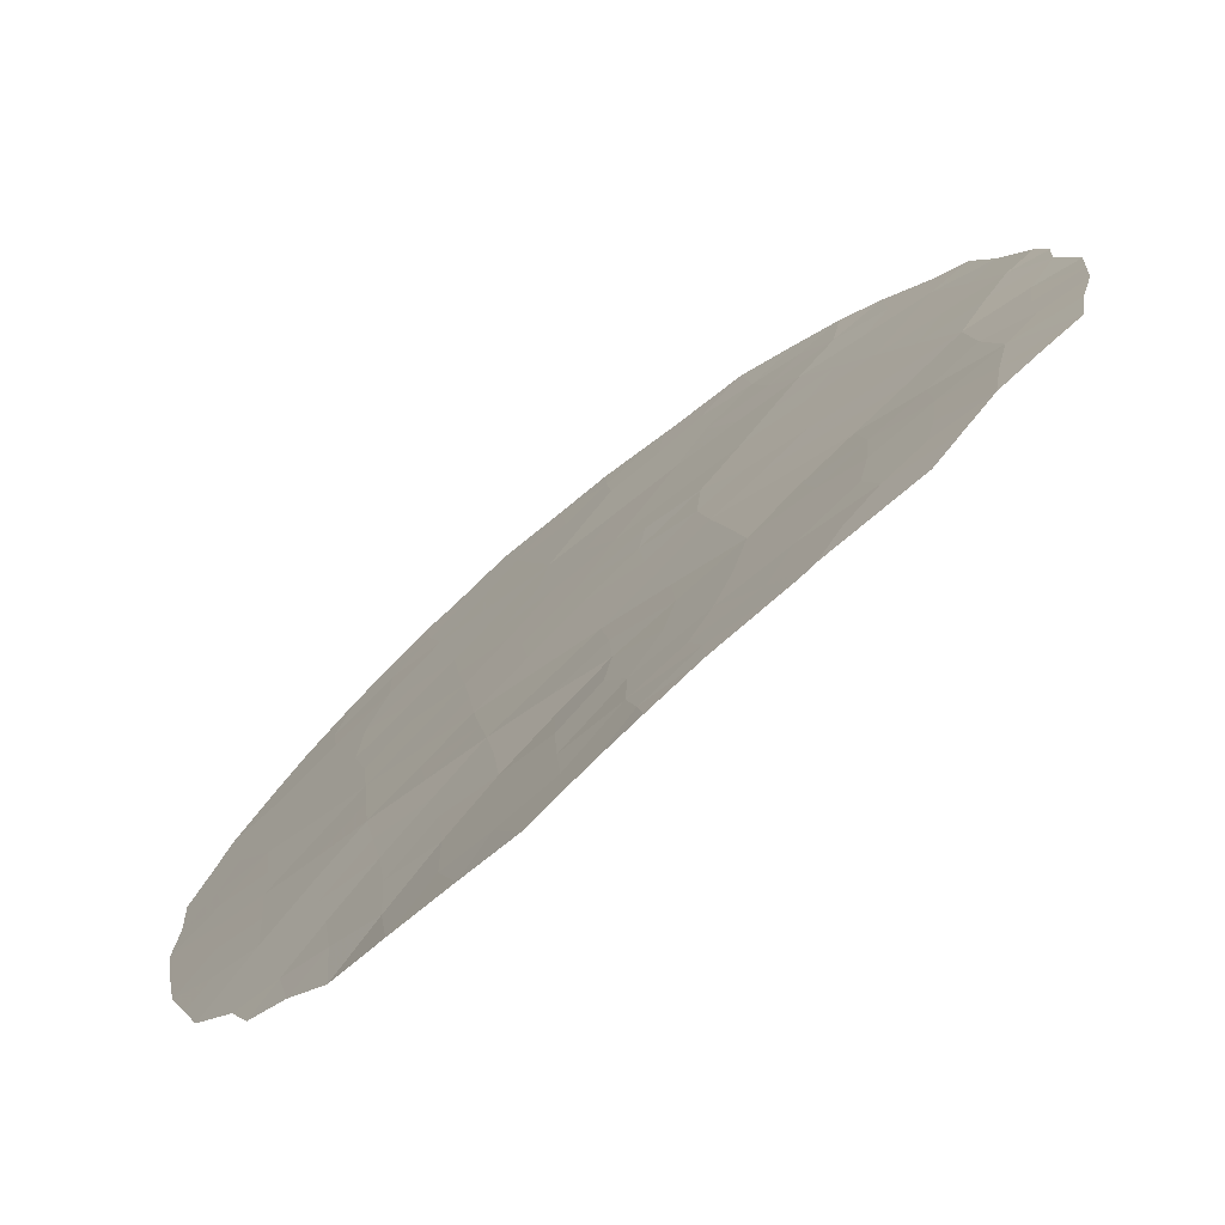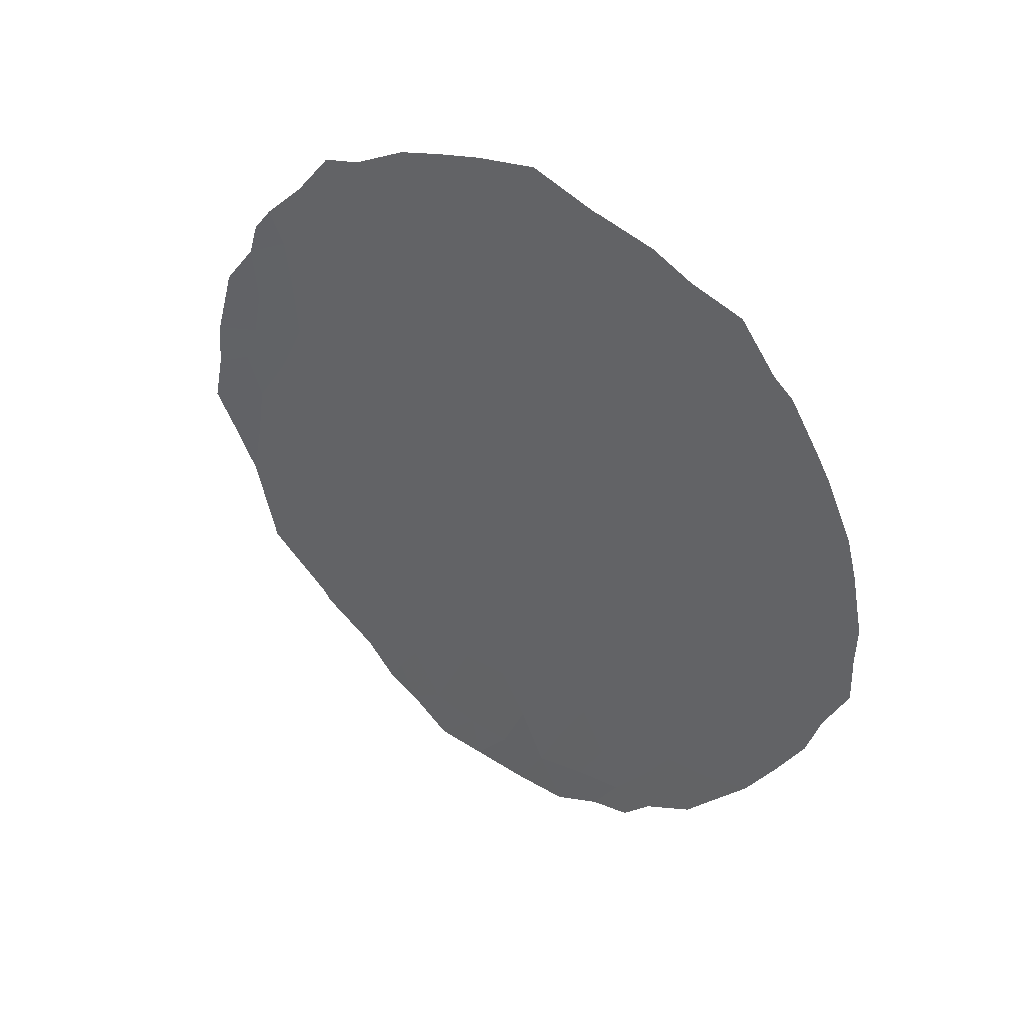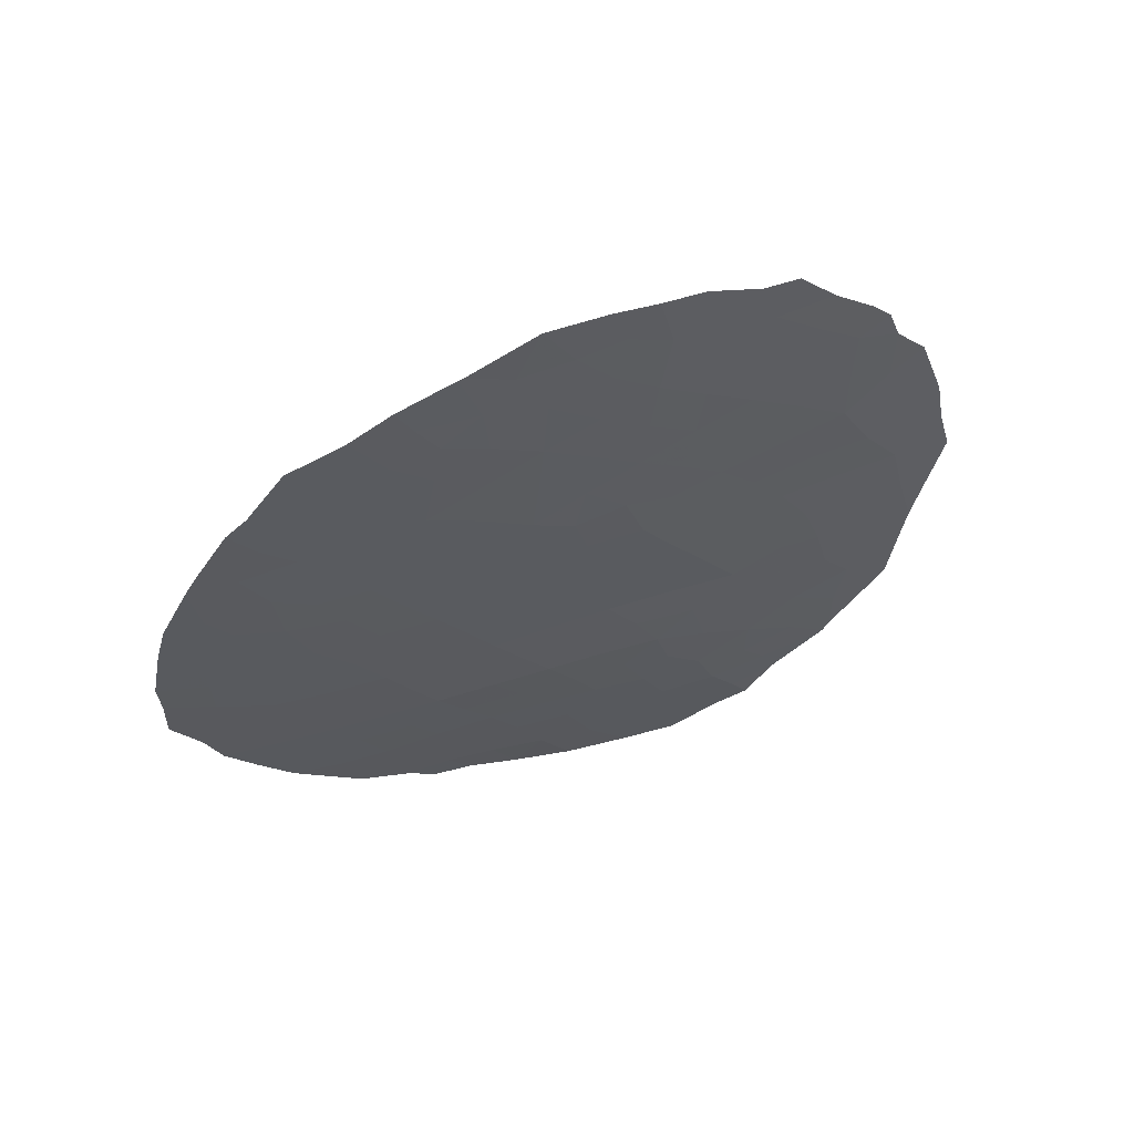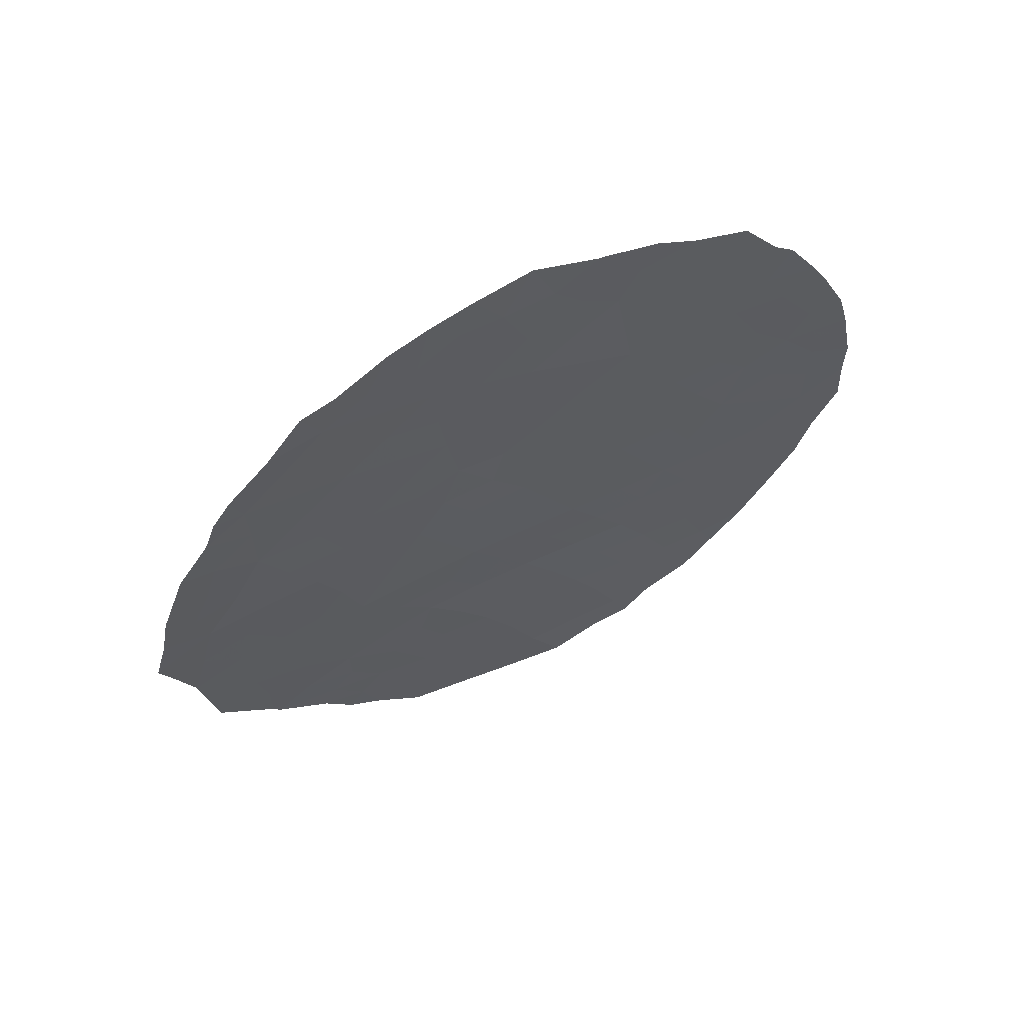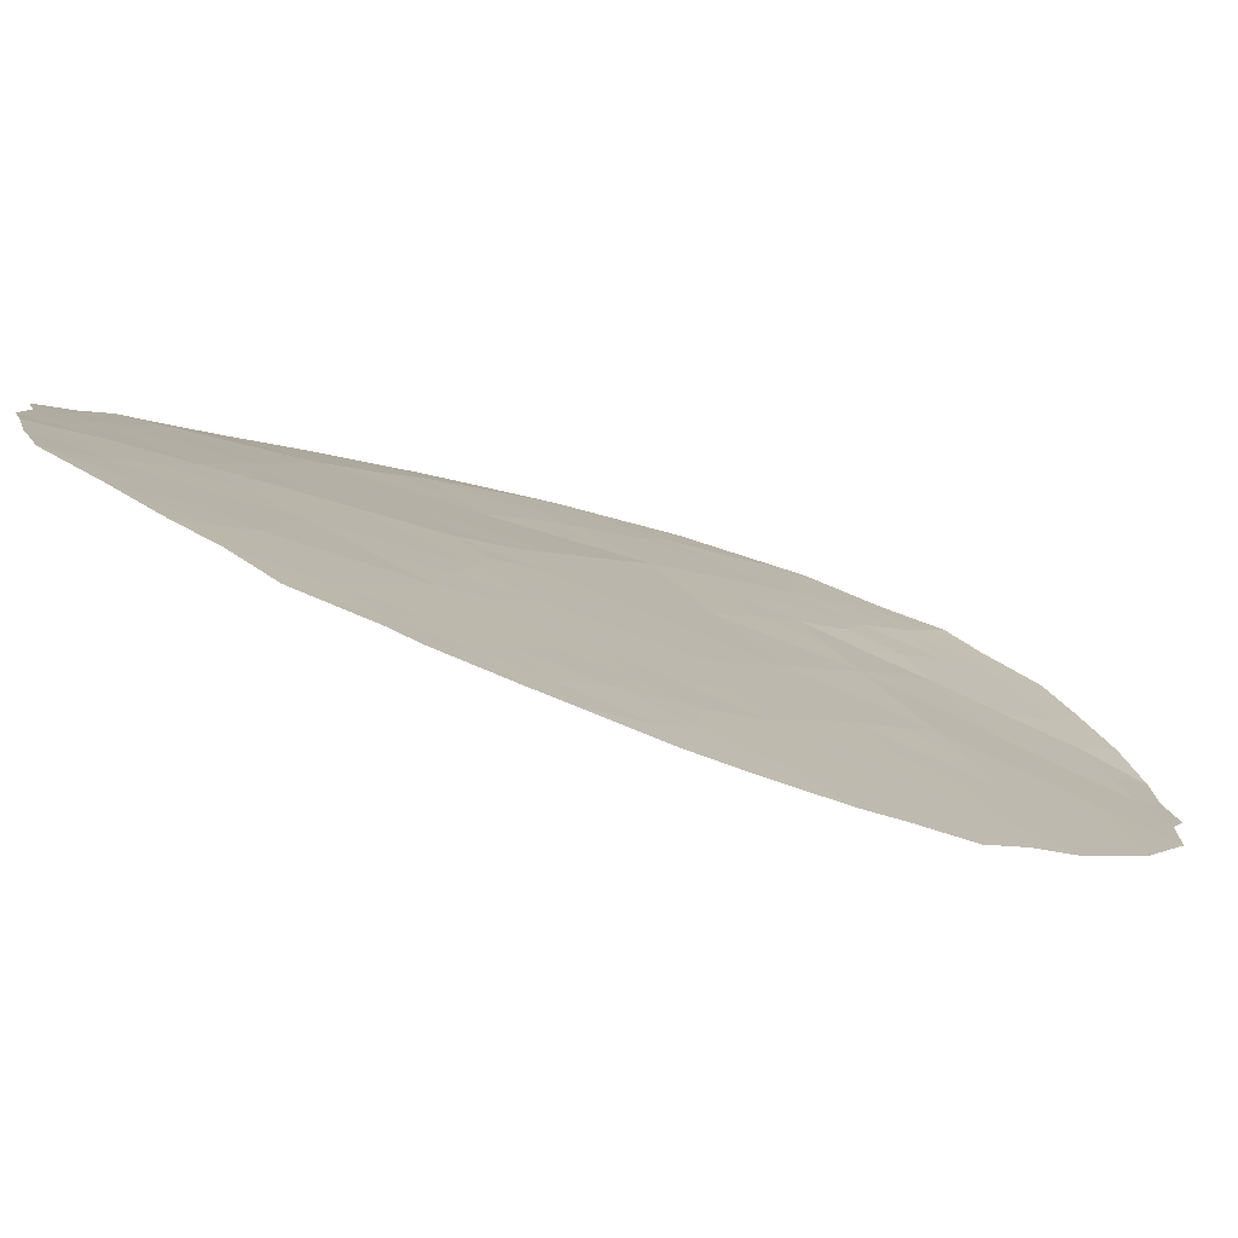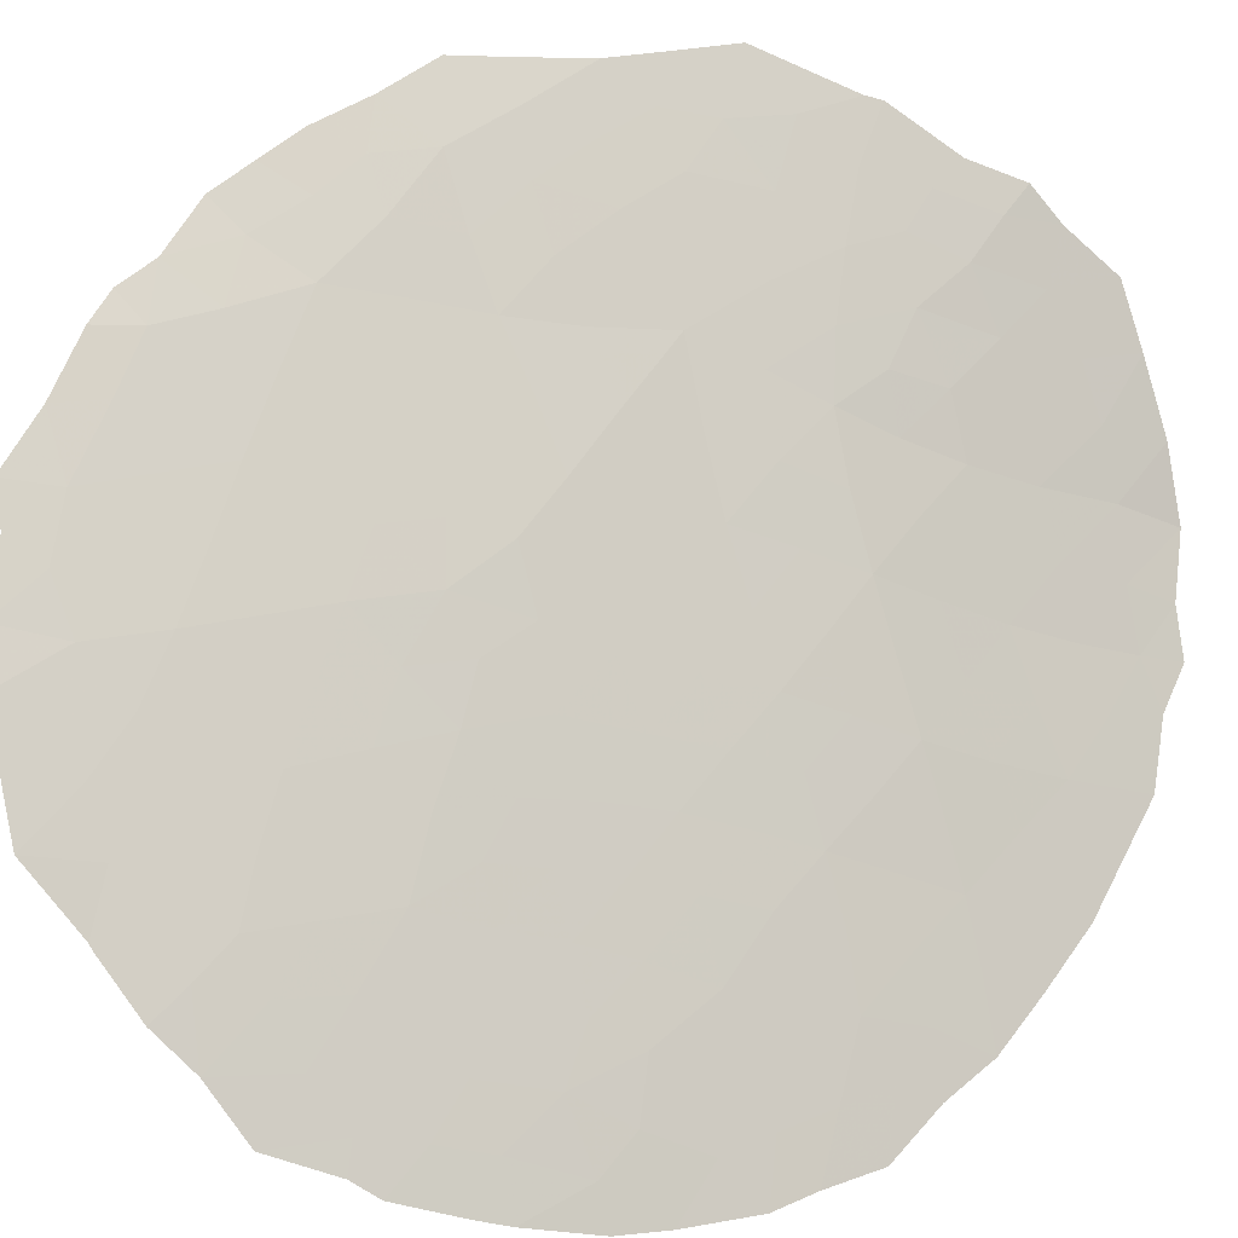
<metadata>
{"format":"obj","ext":"obj","renderer":"f3d","projection":"perspective","resolution":1024,"background":"white","views":[{"elev":28.1,"azim":16.1,"up":"+Z"},{"elev":41.5,"azim":173.2,"up":"+Y"},{"elev":63.3,"azim":-62.0,"up":"+Y"},{"elev":62.1,"azim":113.4,"up":"+Y"},{"elev":-27.0,"azim":-123.4,"up":"+Z"},{"elev":41.6,"azim":-116.4,"up":"+Z"}]}
</metadata>
<code>
v -21.91 -23.93 74.97
v -16.05 -21.9 79.75
v -17.13 -18.19 78.66
v -15.89 -19.76 79.69
v -20.48 -31.02 76.16
v -15.18 -24.02 80.57
v -18.77 -18.82 77.48
v -17.7 -30.74 79.03
v -19.29 -22.09 77.23
v -18.86 -27.65 77.81
v -18.67 -24.02 77.83
v -20.31 -19.48 76.23
v -21.19 -25.7 75.64
v -21.57 -18.32 75.14
v -20.55 -21.67 76.14
v -21.87 -20.35 74.93
v -24.9 -22.97 72.19
v -23.53 -23.72 73.49
v -23.89 -21.41 73.14
v -20.46 -27.39 76.35
v -22.91 -18.54 73.96
v -17.89 -22.22 78.34
v -22.04 -27.28 74.87
v -21.29 -22.05 75.49
v -17.46 -20.28 78.57
v -19.14 -31.17 77.55
v -15.87 -27.58 80.35
v -19.81 -17.21 76.54
v -22.7 -25.57 74.27
v -19.74 -29.14 76.96
v -24.87 -24.65 72.21
v -23.48 -27.16 73.48
v -19.55 -25.77 77.09
v -20.34 -23.87 76.36
v -21.88 -30.62 74.81
v -16.93 -23.93 79.17
v -23.47 -20.37 73.49
v -19.07 -20.87 77.35
v -21.26 -28.97 75.5
v -18.56 -17.66 77.57
v -22.79 -29.05 74.07
v -17.7 -26.11 78.72
v -17.47 -28.53 79.1
v -22.67 -22.1 74.24
v -20.83 -31.82 75.72
v -24.1 -28.71 72.83
v -18.55 -32.08 78.17
v -19.26 -32.05 77.43
v -14.46 -22.49 80.89
v -17.05 -30.5 79.59
v -20.22 -16.17 76.19
v -21.17 -16.65 75.4
v -21.25 -16.66 75.34
v -15.66 -19.08 79.78
v -19.36 -16.35 76.87
v -18.72 -16.55 77.39
v -14.88 -26.35 81.03
v -17.32 -17.28 78.45
v -16.78 -17.43 78.85
v -24.82 -20.3 72.26
v -25.51 -25.01 71.59
v -14.23 -24.46 81.25
v -24.19 -18.91 72.82
v -23.9 -18.59 73.07
v -15.24 -20.2 80.15
v -15.38 -19.55 79.99
v -14.76 -21.02 80.52
v -16.25 -29.72 80.23
v -16.14 -29.49 80.31
v -24.96 -26.85 72.09
v -25.5 -24.07 71.62
v -25.52 -23.35 71.61
v -23.16 -30.15 73.63
v -22.46 -30.66 74.25
v -22.05 -31.22 74.59
v -21.49 -31.38 75.11
v -25.34 -22.16 71.77
v -15.21 -28.24 80.92
v -23.39 -17.67 73.52
v -22.63 -17.35 74.19
v -18.09 -16.75 77.85
v -17.5 -31.24 79.25
v -16.24 -26.87 80
v -16.96 -26.72 79.39
v -15.8 -24.93 80.18
v -15.05 -25.17 80.79
v -15.63 -25.96 80.41
v -18.13 -19.55 78.02
v -17.95 -18.52 78.07
v -17.29 -19.25 78.62
v -20.08 -32 76.56
v -23.82 -27.96 73.13
v -24.55 -27.76 72.44
v -24.19 -27.04 72.81
v -15.66 -23.02 80.14
v -15.18 -22.26 80.38
v -14.95 -23.08 80.62
v -20.57 -17.17 75.93
v -21.84 -17.61 74.89
v -22.05 -16.96 74.68
v -19.55 -19.13 76.85
v -20.21 -18.28 76.27
v -19.36 -18.07 76.96
v -16.46 -19.06 79.22
v -16.26 -18.29 79.28
v -21.16 -21 75.58
v -21.07 -19.9 75.6
v -20.42 -20.58 76.19
v -19.16 -17.17 77.07
v -23.81 -22.58 73.22
v -24.29 -23.26 72.77
v -15.53 -26.81 80.56
v -19.44 -30.12 77.26
v -19.06 -29.25 77.67
v -18.75 -30.15 77.97
v -20.09 -28.24 76.67
v -19.65 -27.48 77.09
v -19.32 -28.36 77.37
v -20.87 -28.16 75.92
v -20.49 -29.04 76.24
v -18.25 -23.13 78.11
v -17.39 -23.03 78.77
v -17.79 -24 78.51
v -19.99 -22.18 76.64
v -19.81 -21.24 76.74
v -21.7 -19.21 75.05
v -22.43 -19.4 74.41
v -22.21 -18.42 74.58
v -22.7 -20.33 74.18
v -23.17 -19.51 73.75
v -20.97 -18.83 75.66
v -23.36 -21.99 73.62
v -23.05 -22.88 73.91
v -19.51 -23.96 77.09
v -19.09 -24.91 77.47
v -19.96 -24.82 76.71
v -21.01 -17.81 75.59
v -21.65 -28.12 75.18
v -21.26 -27.33 75.6
v -18.47 -21.53 77.86
v -18.63 -22.4 77.76
v -23.67 -24.68 73.35
v -24.18 -25.3 72.86
v -24.23 -24.23 72.82
v -25.19 -21.38 71.91
v -23.09 -26.37 73.87
v -22.37 -26.43 74.56
v -22.78 -27.23 74.16
v -20.83 -26.55 75.99
v -21.61 -26.5 75.26
v -21.6 -29.83 75.12
v -20.87 -29.9 75.84
v -16.73 -27.9 79.67
v -17.54 -27.39 78.96
v -17.22 -29.93 79.41
v -18.02 -30.08 78.71
v -18.25 -29.17 78.44
v -24.86 -25.46 72.2
v -25.17 -25.97 71.9
v -21.95 -25.65 74.94
v -14.38 -23.47 81.04
v -23.58 -18.81 73.37
v -21.72 -21.37 75.08
v -21.99 -22.17 74.86
v -22.32 -21.26 74.55
v -15.32 -21.3 80.19
v -14.61 -21.76 80.71
v -15.98 -20.72 79.7
v -16.78 -21.05 79.14
v -16.63 -20.01 79.16
v -17.94 -31.51 78.79
v -16.77 -29.09 79.74
v -16.08 -28.54 80.27
v -19.06 -23.15 77.47
v -23.79 -26.28 73.21
v -24.51 -26.16 72.53
v -23.4 -25.5 73.6
v -23.04 -24.67 73.94
v -24.88 -23.78 72.21
v -21.15 -23.89 75.65
v -21.58 -23.03 75.25
v -20.69 -22.84 76.04
v -20.13 -30.02 76.56
v -23.13 -28.08 73.78
v -23.42 -28.97 73.46
v -19.17 -26.71 77.49
v -20.01 -26.6 76.72
v -18.65 -25.91 77.88
v -18.31 -26.95 78.25
v -20.39 -25.72 76.35
v -20.77 -24.8 75.99
v -17.34 -24.95 78.93
v -16.58 -24.86 79.55
v -16.5 -22.96 79.45
v -17.01 -22.06 79.01
v -18.21 -25 78.25
v -21.54 -24.82 75.31
v -19.84 -23.05 76.79
v -23.59 -29.49 73.27
v -17.64 -21.27 78.48
v -18.28 -20.55 77.95
v -21.21 -30.77 75.45
v -18.71 -28.52 77.99
v -24.43 -22.14 72.65
v -23.88 -19.66 73.11
v -24.62 -19.83 72.44
v -18.93 -19.85 77.41
v -22.03 -28.97 74.78
v -22.35 -29.87 74.42
v -22.42 -28.11 74.46
v -15.67 -28.86 80.61
v -14.54 -25.35 81.14
v -17.81 -17.66 78.12
v -16.09 -23.93 79.84
v -22.29 -24.76 74.62
v -22.67 -23.84 74.27
v -24.19 -20.43 72.84
v -18.16 -28.04 78.46
v -23.05 -21.21 73.88
v -19.68 -20.18 76.8
v -15.05 -27.33 80.97
v -22.3 -23.03 74.59
v -17.53 -29.38 79.1
v -16.38 -25.88 79.81
v -16.97 -25.75 79.3
v -18.45 -31 78.26
v -19.77 -31.15 76.9
v -24.71 -21.44 72.37
f 85 86 87
f 88 89 90
f 92 93 94
f 26 47 48
f 95 96 97
f 6 97 161
f 8 50 82
f 28 98 51
f 101 102 103
f 106 107 108
f 89 40 213
f 40 109 56
f 110 111 204
f 83 87 112
f 113 114 115
f 116 117 118
f 119 116 120
f 3 58 59
f 121 122 123
f 9 124 125
f 126 127 128
f 129 130 127
f 131 107 126
f 132 133 110
f 134 135 136
f 131 137 102
f 138 139 119
f 9 140 141
f 142 143 144
f 146 147 148
f 149 139 150
f 202 151 152
f 3 59 105
f 153 154 84
f 155 156 223
f 150 147 160
f 130 205 162
f 79 162 64
f 163 164 165
f 4 66 65
f 166 167 96
f 2 168 166
f 169 170 168
f 90 104 170
f 8 155 50
f 153 173 172
f 141 121 174
f 175 94 176
f 177 142 178
f 72 179 71
f 17 179 72
f 180 181 182
f 226 115 156
f 183 152 120
f 184 185 92
f 186 117 187
f 186 188 189
f 136 190 191
f 192 193 225
f 194 122 195
f 123 192 196
f 106 24 163
f 180 191 197
f 149 190 187
f 198 174 134
f 135 196 188
f 169 195 200
f 201 200 140
f 35 75 74
f 35 76 75
f 35 202 76
f 203 114 118
f 144 179 111
f 17 72 77
f 19 110 204
f 146 175 177
f 201 207 88
f 209 208 151
f 208 210 138
f 69 173 211
f 31 61 71
f 143 176 158
f 57 86 212
f 21 162 79
f 4 54 66
f 14 128 99
f 21 79 80
f 40 103 109
f 3 213 58
f 40 56 81
f 85 193 214
f 95 214 194
f 197 160 215
f 210 184 148
f 215 178 216
f 19 228 217
f 37 217 205
f 154 218 189
f 157 203 218
f 219 132 19
f 165 219 129
f 101 207 220
f 220 125 108
f 137 99 53
f 8 82 171
f 112 57 221
f 133 222 216
f 164 181 222
f 182 124 198
f 224 85 87
f 85 6 86
f 87 86 57
f 25 88 90
f 88 7 89
f 90 89 3
f 91 45 5
f 32 92 94
f 92 46 93
f 94 93 70
f 6 95 97
f 95 2 96
f 97 96 49
f 97 49 161
f 98 52 51
f 99 100 53
f 7 101 103
f 101 12 102
f 103 102 28
f 105 104 3
f 4 104 54
f 105 54 104
f 15 106 108
f 106 16 107
f 108 107 12
f 3 89 213
f 89 7 40
f 109 28 55
f 109 55 56
f 110 18 111
f 204 111 17
f 27 83 112
f 83 224 87
f 112 87 57
f 26 113 115
f 113 30 114
f 115 114 157
f 30 116 118
f 116 20 117
f 118 117 10
f 39 119 120
f 119 20 116
f 120 116 30
f 11 121 123
f 121 22 122
f 123 122 36
f 38 9 125
f 125 124 15
f 14 126 128
f 126 16 127
f 128 127 21
f 16 129 127
f 129 37 130
f 127 130 21
f 14 131 126
f 131 12 107
f 126 107 16
f 19 132 110
f 132 44 133
f 110 133 18
f 34 134 136
f 134 11 135
f 136 135 33
f 12 131 102
f 131 14 137
f 102 137 98
f 39 138 119
f 138 23 139
f 119 139 20
f 9 38 140
f 141 140 22
f 18 142 144
f 144 143 31
f 228 145 60
f 32 146 148
f 146 29 147
f 148 147 23
f 13 149 150
f 149 20 139
f 150 139 23
f 202 35 151
f 152 151 39
f 153 43 154
f 155 8 156
f 31 158 61
f 159 61 158
f 13 150 160
f 150 23 147
f 160 147 29
f 6 161 62
f 21 130 162
f 130 37 205
f 162 205 63
f 162 63 64
f 16 163 165
f 163 24 164
f 165 164 44
f 28 51 55
f 2 166 96
f 166 67 167
f 96 167 49
f 168 65 166
f 65 168 4
f 67 166 65
f 2 169 168
f 169 25 170
f 168 170 4
f 25 90 170
f 90 3 104
f 170 104 4
f 171 226 8
f 26 226 47
f 171 47 226
f 155 223 172
f 155 172 68
f 155 68 50
f 43 153 172
f 153 27 173
f 172 173 69
f 68 172 69
f 9 141 174
f 141 22 121
f 174 121 11
f 143 175 176
f 175 32 94
f 176 94 70
f 29 177 178
f 177 143 142
f 178 142 18
f 179 31 71
f 34 180 182
f 180 1 181
f 182 181 24
f 8 226 156
f 156 115 157
f 113 183 30
f 30 183 120
f 120 152 39
f 32 184 92
f 184 41 185
f 92 185 46
f 33 186 187
f 186 10 117
f 187 117 20
f 10 186 189
f 186 33 188
f 189 188 42
f 34 136 191
f 136 33 190
f 191 190 13
f 42 192 225
f 192 36 193
f 2 194 195
f 194 36 122
f 195 122 22
f 11 123 196
f 123 36 192
f 196 192 42
f 16 106 163
f 106 15 24
f 182 24 15
f 1 180 197
f 180 34 191
f 197 191 13
f 20 149 187
f 149 13 190
f 187 190 33
f 34 198 134
f 198 9 174
f 134 174 11
f 33 135 188
f 135 11 196
f 188 196 42
f 185 199 46
f 25 169 200
f 169 2 195
f 200 195 22
f 38 201 140
f 201 25 200
f 140 200 22
f 45 202 5
f 202 45 76
f 10 203 118
f 203 157 114
f 118 114 30
f 18 144 111
f 144 31 179
f 111 179 17
f 204 17 77
f 204 77 228
f 205 206 63
f 29 146 177
f 146 32 175
f 177 175 143
f 25 201 88
f 201 38 207
f 88 207 7
f 35 209 151
f 209 41 208
f 151 208 39
f 74 209 35
f 209 73 41
f 73 209 74
f 39 208 138
f 208 41 210
f 138 210 23
f 27 78 173
f 211 173 78
f 31 143 158
f 159 158 176
f 70 159 176
f 6 62 86
f 212 86 62
f 80 128 21
f 100 99 80
f 40 7 103
f 109 103 28
f 81 213 40
f 213 81 58
f 6 85 214
f 85 224 193
f 214 193 36
f 2 95 194
f 95 6 214
f 194 214 36
f 1 197 215
f 197 13 160
f 215 160 29
f 23 210 148
f 210 41 184
f 148 184 32
f 1 215 216
f 215 29 178
f 216 178 18
f 37 19 217
f 217 228 60
f 217 206 205
f 206 217 60
f 42 154 189
f 154 43 218
f 189 218 10
f 43 157 218
f 218 203 10
f 37 219 19
f 219 44 132
f 16 165 129
f 165 44 219
f 129 219 37
f 12 101 220
f 101 7 207
f 220 207 38
f 12 220 108
f 220 38 125
f 108 125 15
f 137 14 99
f 52 98 53
f 53 98 137
f 27 221 78
f 221 27 112
f 18 133 216
f 133 44 222
f 216 222 1
f 44 164 222
f 164 24 181
f 222 181 1
f 34 182 198
f 182 15 124
f 198 124 9
f 102 98 28
f 223 156 157
f 43 223 157
f 223 43 172
f 185 73 199
f 185 41 73
f 225 84 42
f 227 5 183
f 5 202 152
f 183 5 152
f 224 84 225
f 99 128 80
f 224 83 84
f 225 193 224
f 91 227 48
f 84 154 42
f 83 27 153
f 91 5 227
f 83 153 84
f 226 26 115
f 26 227 113
f 227 183 113
f 227 26 48
f 19 204 228
f 145 228 77

</code>
